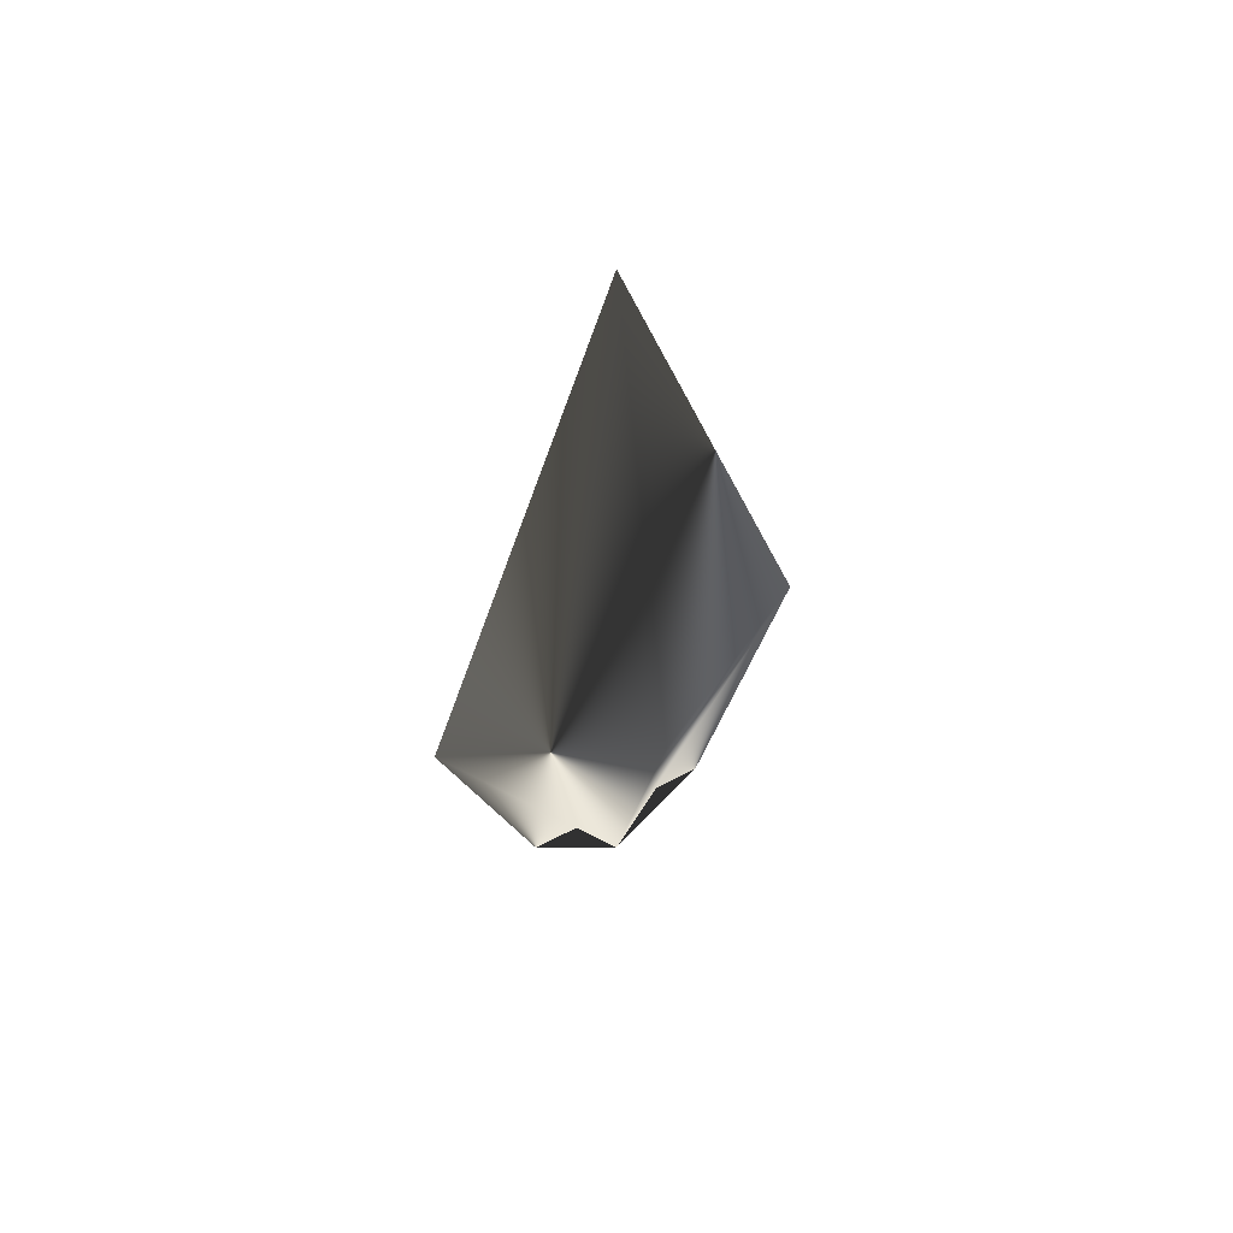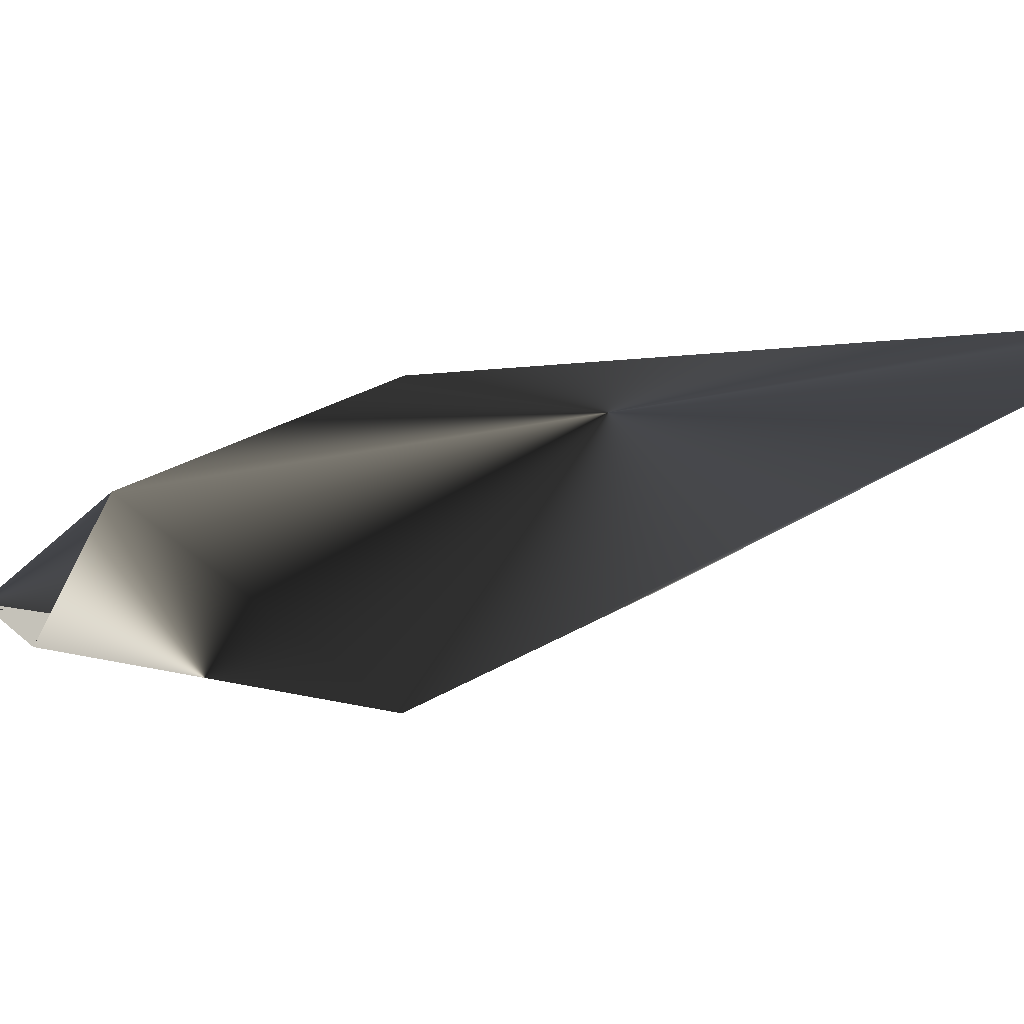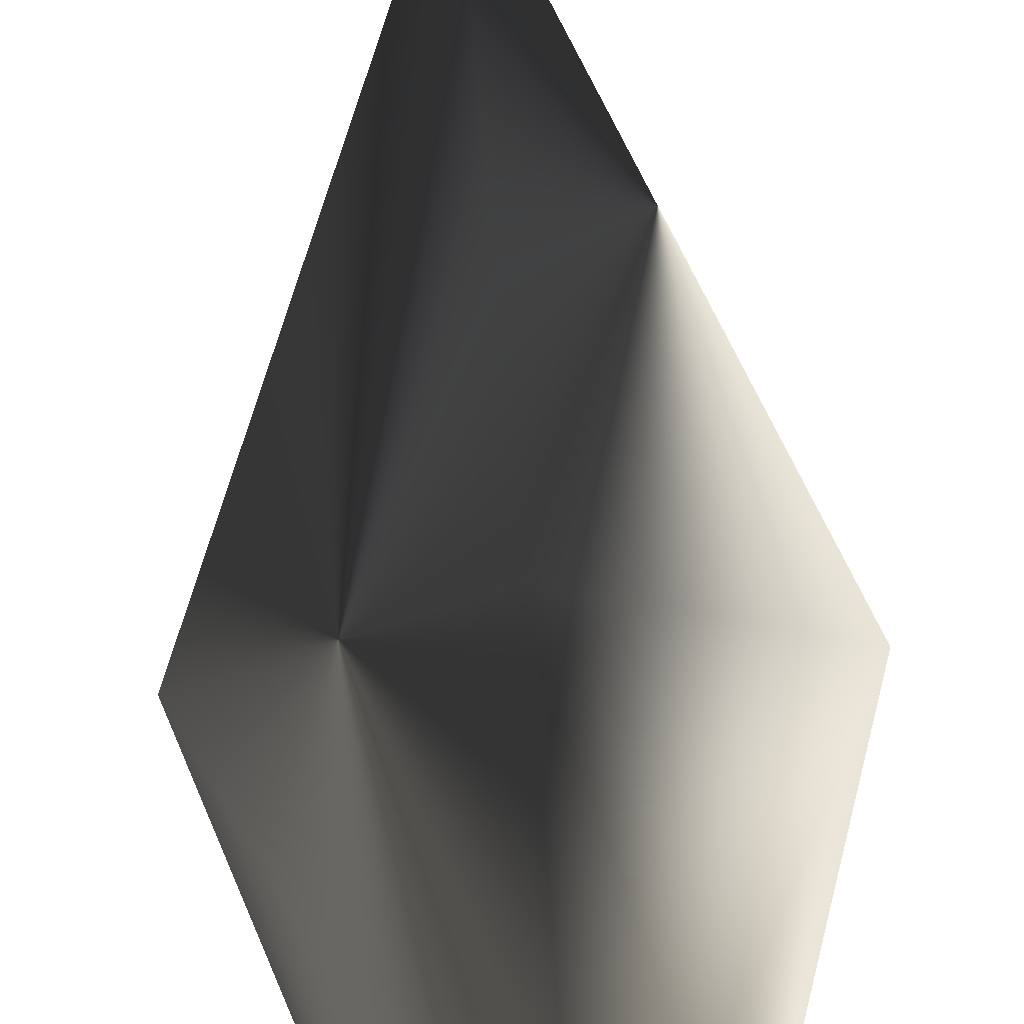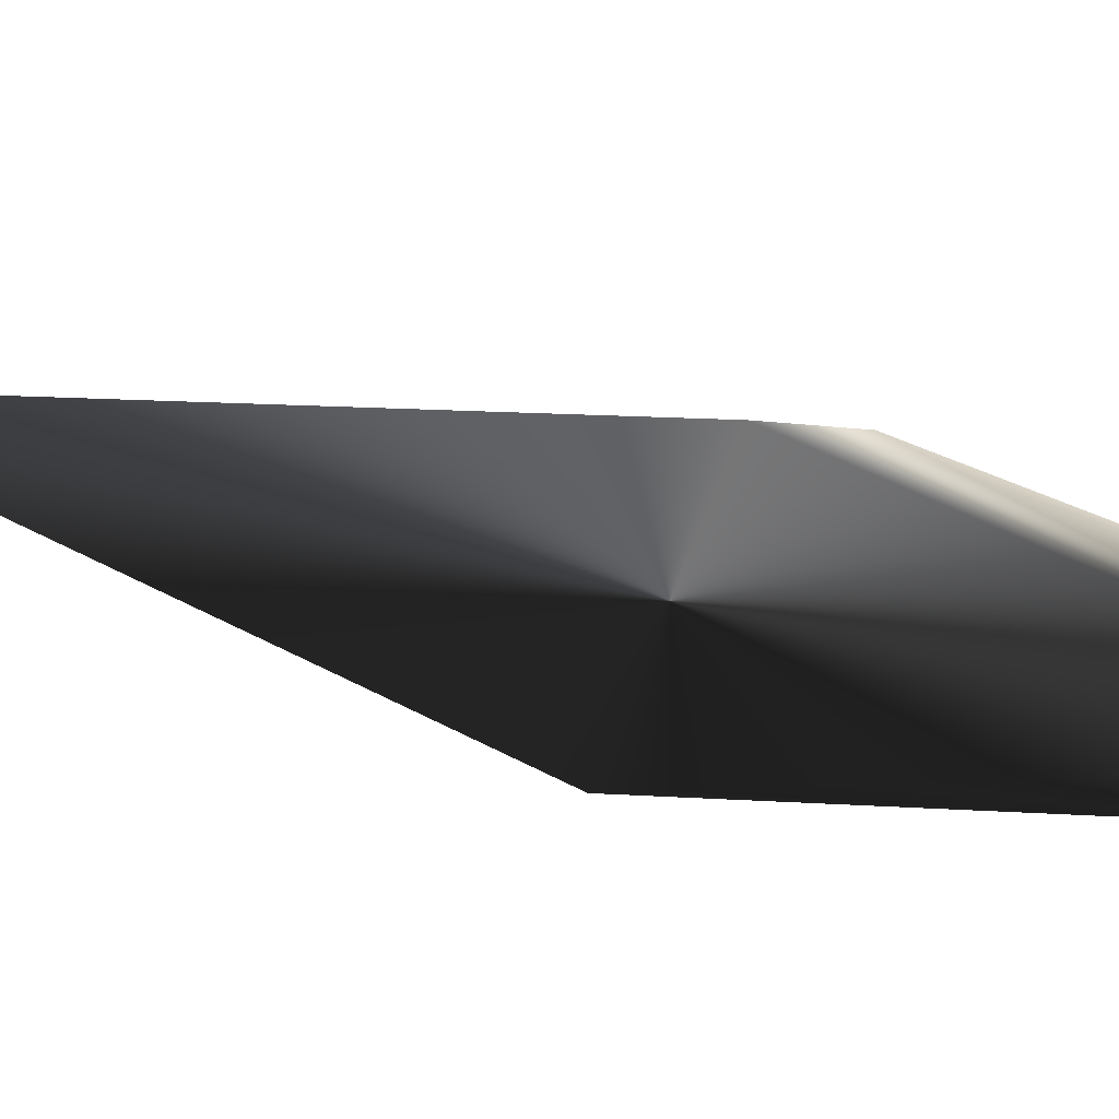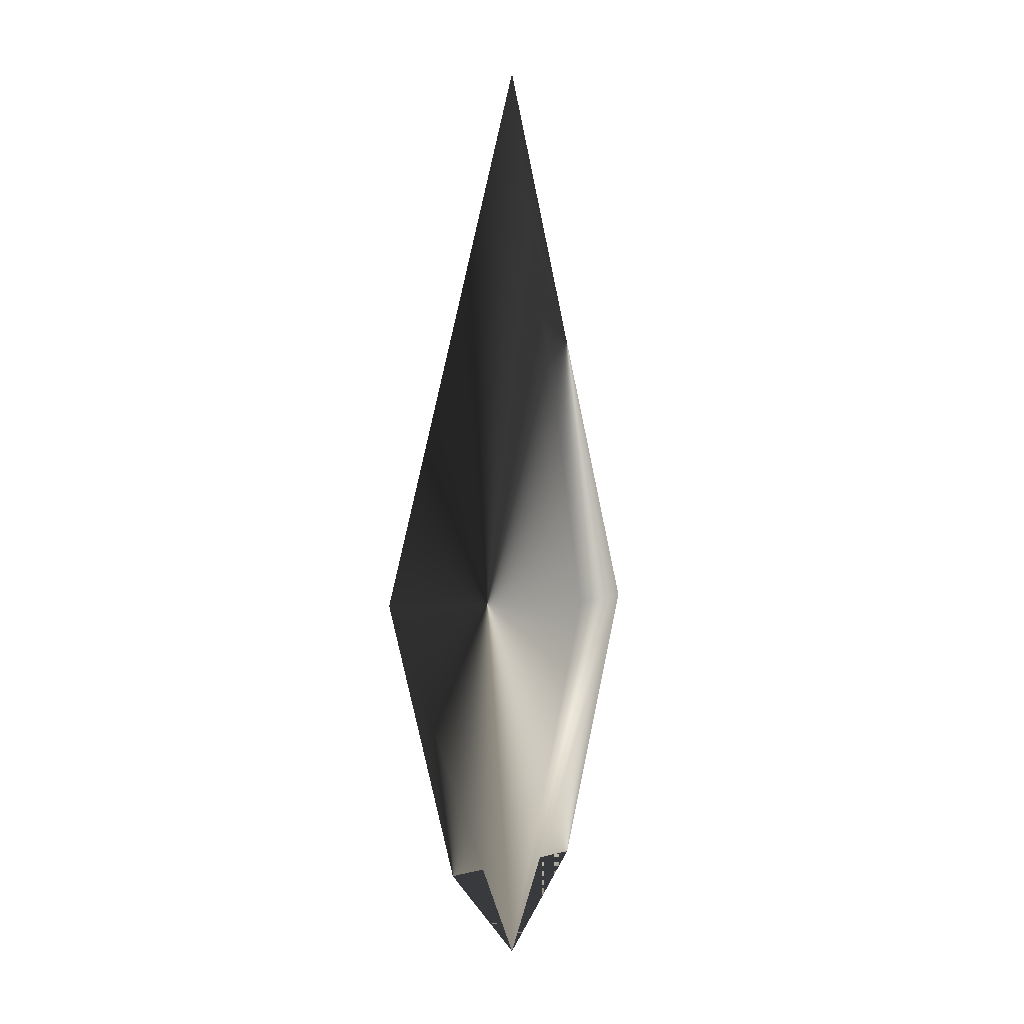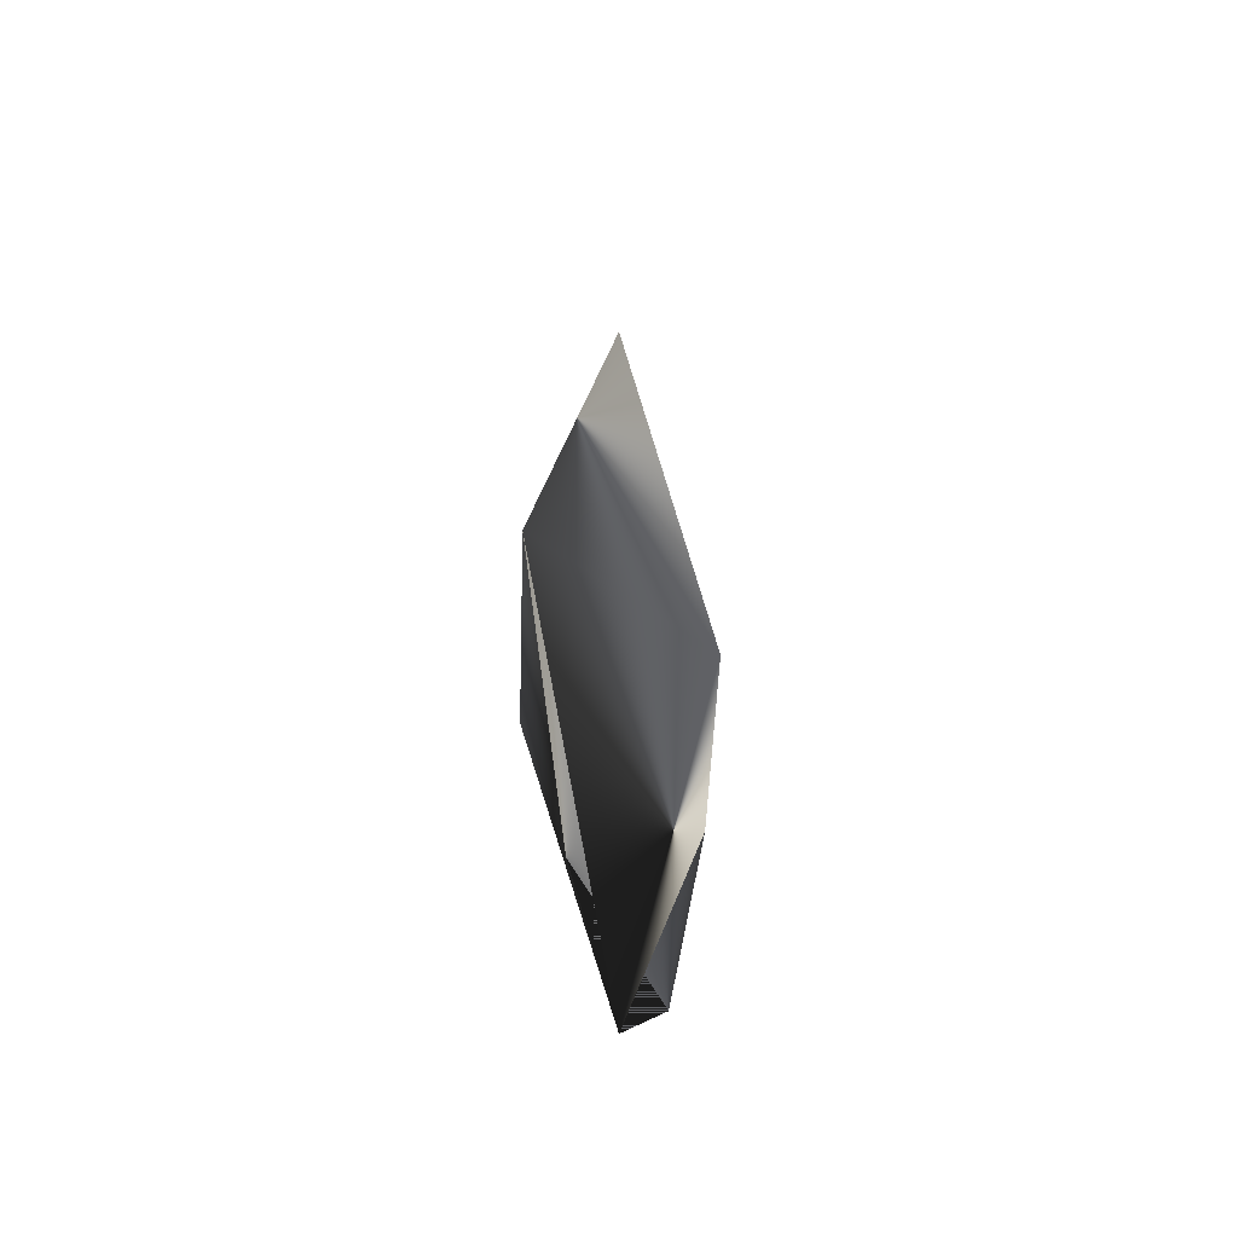
<metadata>
{"format":"obj","ext":"obj","renderer":"f3d","projection":"perspective","resolution":1024,"background":"white","views":[{"elev":58.3,"azim":151.0,"up":"+Z"},{"elev":-13.2,"azim":-39.0,"up":"+Y"},{"elev":60.1,"azim":175.8,"up":"+Y"},{"elev":29.0,"azim":113.2,"up":"+Y"},{"elev":-0.2,"azim":130.5,"up":"+Z"},{"elev":-50.2,"azim":-65.6,"up":"+Z"}]}
</metadata>
<code>
v 0 0 3    # Nose (1)
v -1 0 0   # Left wing tip (2)
v 1 0 0    # Right wing tip (3)
v 0 0.5 0    # Top center (4)
v 0 -0.5 0   # Bottom center (5)
v 0 0 -2   # Rear center (6)
v -0.5 0 -1.5  # Left engine (7)
v 0.5 0 -1.5   # Right engine (8)
f 1 4 3
f 1 3 5
f 1 5 2
f 1 2 4
f 2 5 6
f 5 3 6
f 3 4 6
f 4 2 6
f 2 7 6
f 3 6 8
f 6 7 8

</code>
